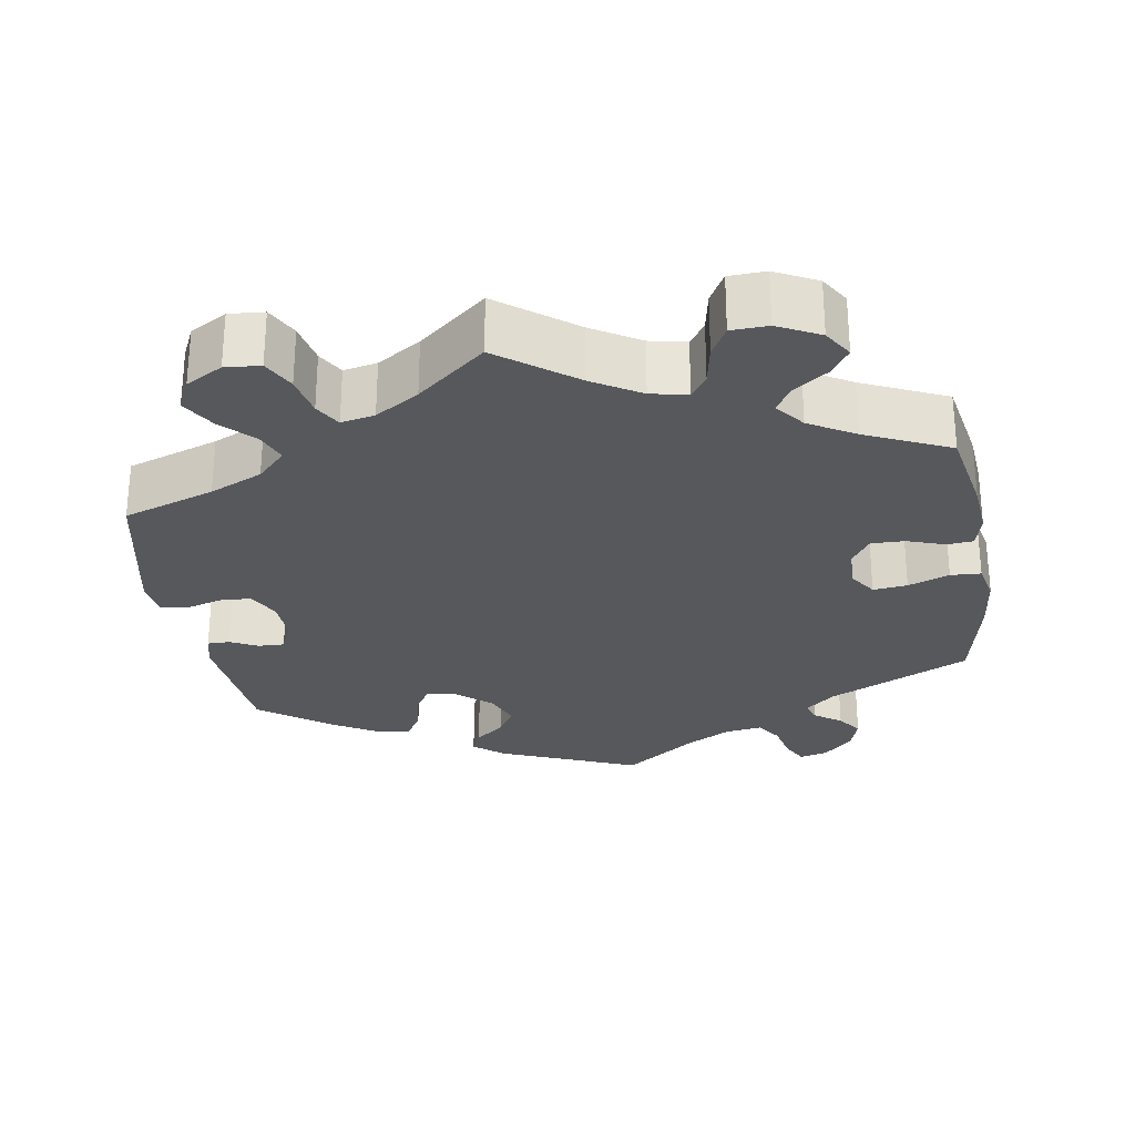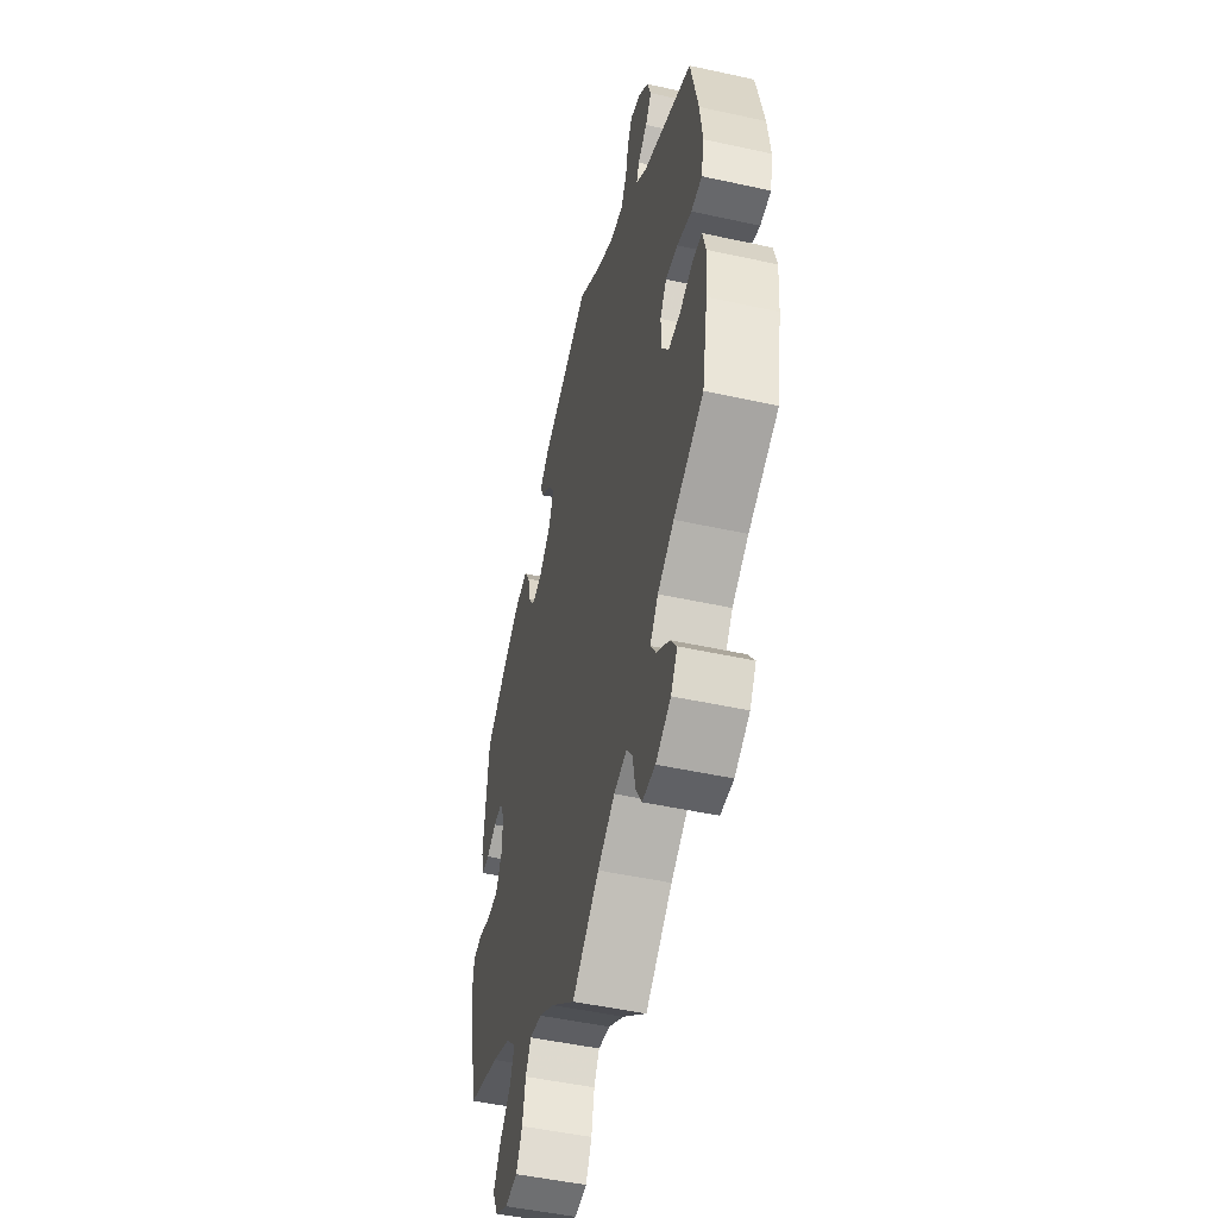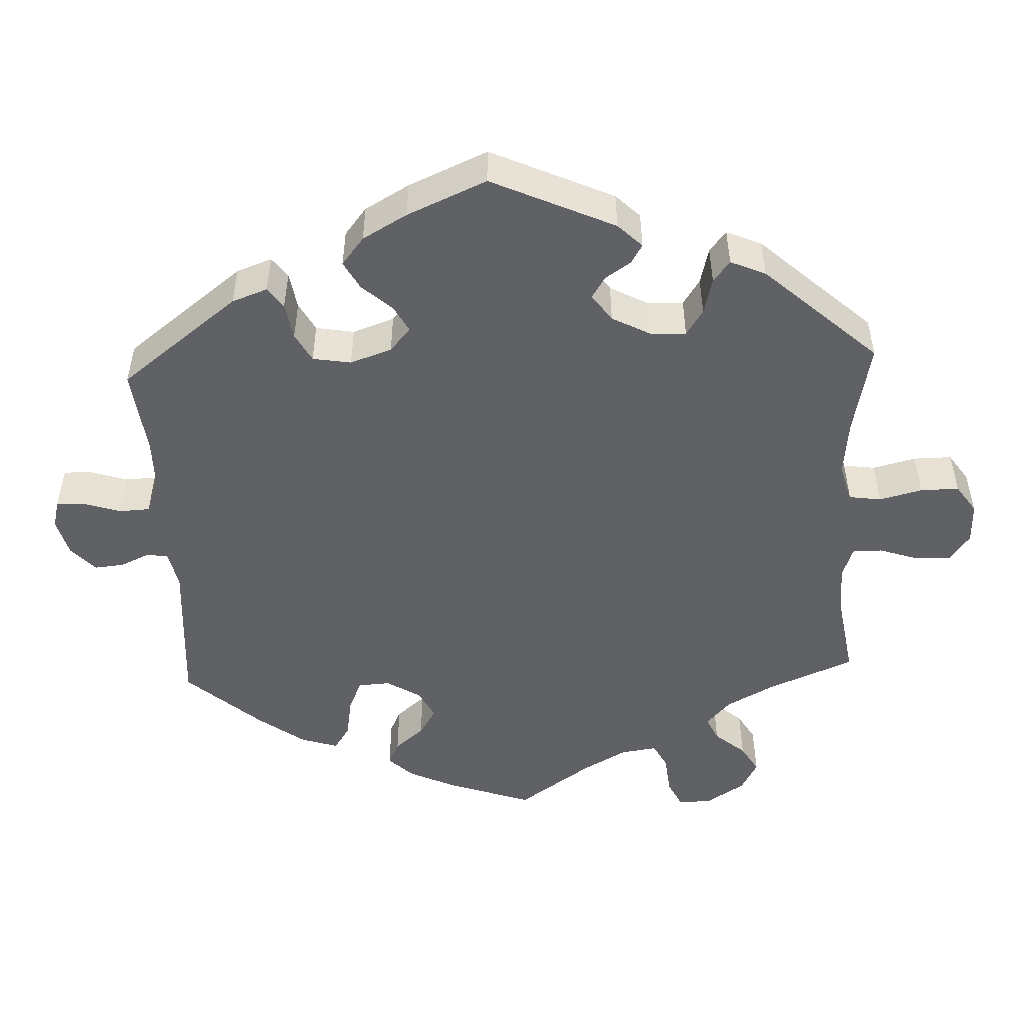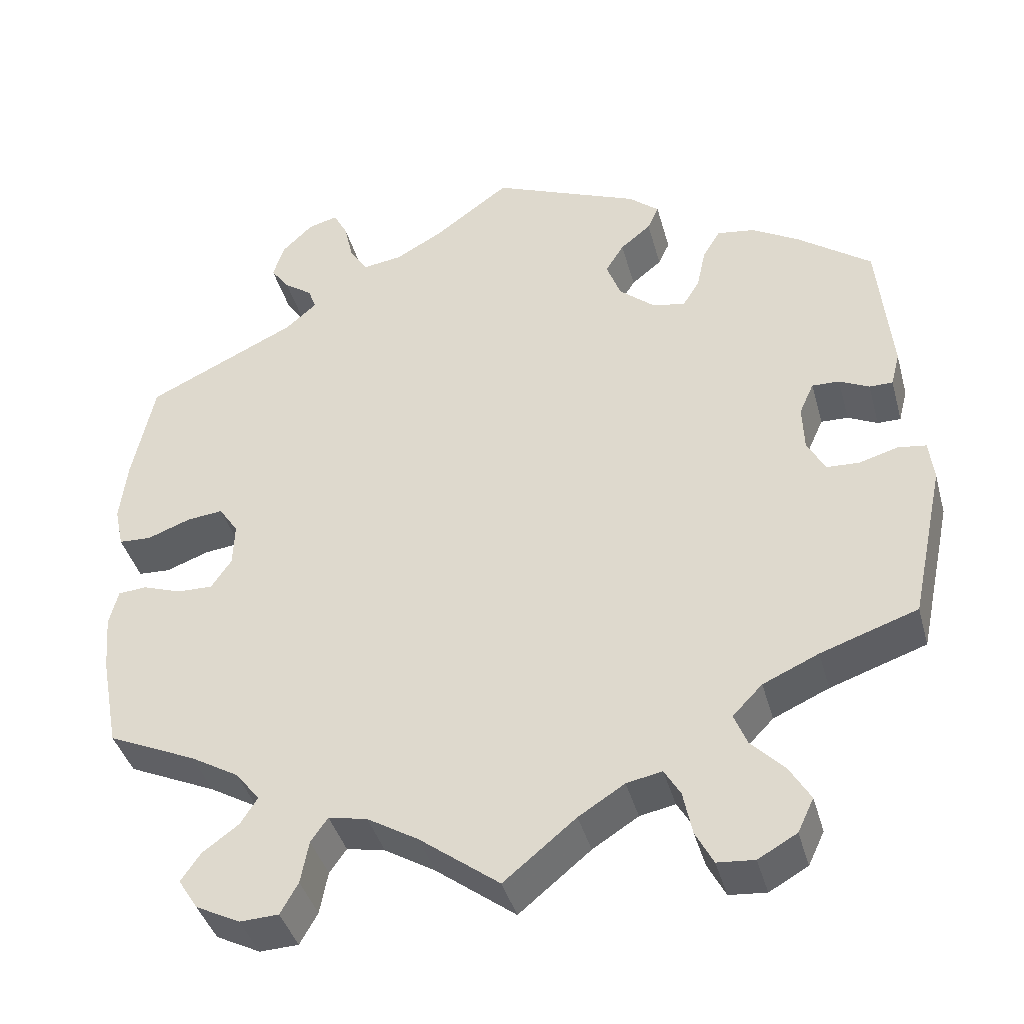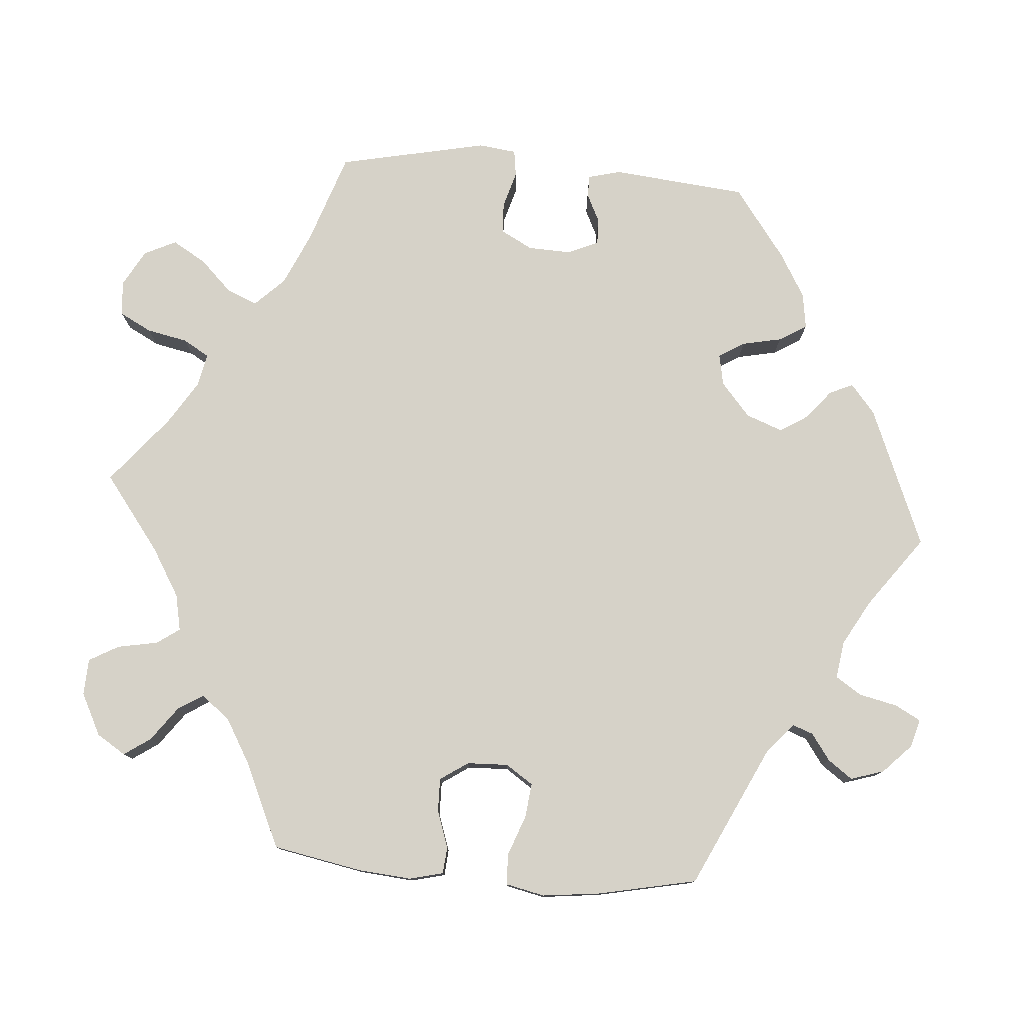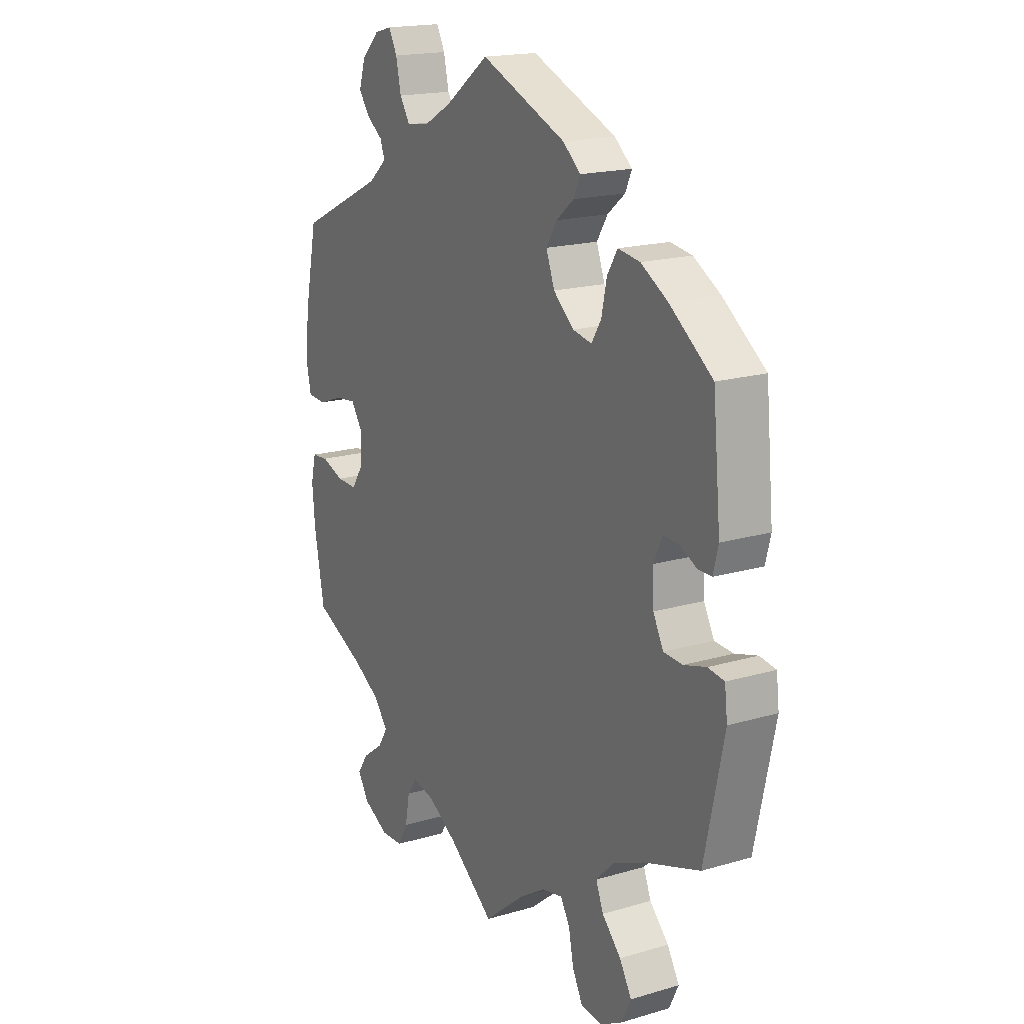
<metadata>
{"format":"obj","ext":"obj","renderer":"f3d","projection":"perspective","resolution":1024,"background":"white","views":[{"elev":-27.7,"azim":-170.7,"up":"+Y"},{"elev":-49.7,"azim":-103.6,"up":"+Z"},{"elev":-49.3,"azim":62.5,"up":"+Y"},{"elev":-40.4,"azim":15.0,"up":"+Z"},{"elev":78.3,"azim":-85.4,"up":"+Y"},{"elev":18.1,"azim":60.2,"up":"+Z"}]}
</metadata>
<code>
v -0.314 0.07 0.378
v -0.275 0.07 0.412
v -0.285 0.07 0.439
v -0.32 0.07 0.464
v -0.343 0.07 0.496
v -0.329 0.07 0.54
v -0.291 0.07 0.577
v -0.254 0.07 0.587
v -0.236 0.07 0.553
v -0.225 0.07 0.503
v -0.203 0.07 0.469
v -0.154 0.07 0.476
v -0.095 0.07 0.509
v -0.001 0.07 0.578
v 0.183 0.07 0.502
v 0.221 0.07 0.47
v 0.207 0.07 0.439
v 0.169 0.07 0.408
v 0.146 0.07 0.371
v 0.164 0.07 0.323
v 0.208 0.07 0.285
v 0.249 0.07 0.277
v 0.27 0.07 0.311
v 0.281 0.07 0.363
v 0.303 0.07 0.399
v 0.35 0.07 0.392
v 0.408 0.07 0.358
v 0.5 0.07 0.29
v 0.517 0.07 0.113
v 0.506 0.07 0.07
v 0.477 0.07 0.07
v 0.44 0.07 0.088
v 0.406 0.07 0.089
v 0.388 0.07 0.049
v 0.39 0.07 -0.008
v 0.412 0.07 -0.05
v 0.453 0.07 -0.052
v 0.501 0.07 -0.038
v 0.536 0.07 -0.043
v 0.542 0.07 -0.093
v 0.5 0.07 -0.289
v 0.38 0.07 -0.33
v 0.311 0.07 -0.361
v 0.274 0.07 -0.399
v 0.29 0.07 -0.439
v 0.331 0.07 -0.481
v 0.357 0.07 -0.525
v 0.337 0.07 -0.567
v 0.289 0.07 -0.594
v 0.243 0.07 -0.59
v 0.221 0.07 -0.548
v 0.21 0.07 -0.494
v 0.19 0.07 -0.46
v 0.146 0.07 -0.469
v 0.089 0.07 -0.505
v 0 0.07 -0.578
v -0.099 0.07 -0.503
v -0.162 0.07 -0.465
v -0.21 0.07 -0.455
v -0.231 0.07 -0.485
v -0.241 0.07 -0.538
v -0.263 0.07 -0.577
v -0.311 0.07 -0.579
v -0.366 0.07 -0.551
v -0.39 0.07 -0.513
v -0.366 0.07 -0.478
v -0.321 0.07 -0.445
v -0.3 0.07 -0.412
v -0.33 0.07 -0.374
v -0.39 0.07 -0.339
v -0.5 0.07 -0.289
v -0.522 0.07 -0.172
v -0.528 0.07 -0.102
v -0.517 0.07 -0.057
v -0.482 0.07 -0.054
v -0.433 0.07 -0.071
v -0.389 0.07 -0.072
v -0.364 0.07 -0.035
v -0.362 0.07 0.019
v -0.386 0.07 0.055
v -0.431 0.07 0.05
v -0.485 0.07 0.03
v -0.525 0.07 0.032
v -0.536 0.07 0.083
v -0.527 0.07 0.16
v -0.5 0.07 0.289
v -0.314 0 0.378
v -0.275 0 0.412
v -0.285 0 0.439
v -0.32 0 0.464
v -0.343 0 0.496
v -0.329 0 0.54
v -0.291 0 0.577
v -0.254 0 0.587
v -0.236 0 0.553
v -0.225 0 0.503
v -0.203 0 0.469
v -0.154 0 0.476
v -0.095 0 0.509
v -0.001 0 0.578
v 0.183 0 0.502
v 0.221 0 0.47
v 0.207 0 0.439
v 0.169 0 0.408
v 0.146 0 0.371
v 0.164 0 0.323
v 0.208 0 0.285
v 0.249 0 0.277
v 0.27 0 0.311
v 0.281 0 0.363
v 0.303 0 0.399
v 0.35 0 0.392
v 0.408 0 0.358
v 0.5 0 0.29
v 0.517 0 0.113
v 0.506 0 0.07
v 0.477 0 0.07
v 0.44 0 0.088
v 0.406 0 0.089
v 0.388 0 0.049
v 0.39 0 -0.008
v 0.412 0 -0.05
v 0.453 0 -0.052
v 0.501 0 -0.038
v 0.536 0 -0.043
v 0.542 0 -0.093
v 0.5 0 -0.289
v 0.38 0 -0.33
v 0.311 0 -0.361
v 0.274 0 -0.399
v 0.29 0 -0.439
v 0.331 0 -0.481
v 0.357 0 -0.525
v 0.337 0 -0.567
v 0.289 0 -0.594
v 0.243 0 -0.59
v 0.221 0 -0.548
v 0.21 0 -0.494
v 0.19 0 -0.46
v 0.146 0 -0.469
v 0.089 0 -0.505
v 0 0 -0.578
v -0.099 0 -0.503
v -0.162 0 -0.465
v -0.21 0 -0.455
v -0.231 0 -0.485
v -0.241 0 -0.538
v -0.263 0 -0.577
v -0.311 0 -0.579
v -0.366 0 -0.551
v -0.39 0 -0.513
v -0.366 0 -0.478
v -0.321 0 -0.445
v -0.3 0 -0.412
v -0.33 0 -0.374
v -0.39 0 -0.339
v -0.5 0 -0.289
v -0.522 0 -0.172
v -0.528 0 -0.102
v -0.517 0 -0.057
v -0.482 0 -0.054
v -0.433 0 -0.071
v -0.389 0 -0.072
v -0.364 0 -0.035
v -0.362 0 0.019
v -0.386 0 0.055
v -0.431 0 0.05
v -0.485 0 0.03
v -0.525 0 0.032
v -0.536 0 0.083
v -0.527 0 0.16
v -0.5 0 0.289
f 85 86 1
f 84 85 1 2
f 81 82 83 84
f 80 81 84 2
f 79 80 2
f 78 79 2
f 73 74 75 76
f 73 76 77
f 70 71 72 73
f 69 70 73 77
f 68 69 77 78
f 64 65 66 67
f 64 67 68
f 63 64 68
f 60 61 62 63
f 59 60 63 68
f 58 59 68 78
f 55 56 57
f 54 55 57 58
f 53 54 58 78
f 49 50 51 52
f 49 52 53
f 48 49 53
f 45 46 47 48
f 44 45 48 53
f 43 44 53 78
f 39 40 41 42
f 37 38 39 42
f 36 37 42 43
f 35 36 43 78
f 29 30 31 32
f 29 32 33
f 28 29 33
f 27 28 33
f 26 27 33 34
f 23 24 25 26
f 22 23 26 34
f 15 16 17 18
f 13 14 15 18
f 12 13 18 19
f 11 12 19 20
f 7 8 9 10
f 7 10 11
f 6 7 11
f 3 4 5 6
f 3 6 11
f 2 3 11 20
f 21 22 34 35
f 21 35 78
f 2 20 21 78
f 87 172 171
f 88 87 171 170
f 170 169 168 167
f 88 170 167 166
f 88 166 165
f 88 165 164
f 162 161 160 159
f 163 162 159
f 159 158 157 156
f 163 159 156 155
f 164 163 155 154
f 153 152 151 150
f 154 153 150
f 154 150 149
f 149 148 147 146
f 154 149 146 145
f 164 154 145 144
f 143 142 141
f 144 143 141 140
f 164 144 140 139
f 138 137 136 135
f 139 138 135
f 139 135 134
f 134 133 132 131
f 139 134 131 130
f 164 139 130 129
f 128 127 126 125
f 128 125 124 123
f 129 128 123 122
f 164 129 122 121
f 118 117 116 115
f 119 118 115
f 119 115 114
f 119 114 113
f 120 119 113 112
f 112 111 110 109
f 120 112 109 108
f 104 103 102 101
f 104 101 100 99
f 105 104 99 98
f 106 105 98 97
f 96 95 94 93
f 97 96 93
f 97 93 92
f 92 91 90 89
f 97 92 89
f 106 97 89 88
f 121 120 108 107
f 164 121 107
f 164 107 106 88
f 1 87 88 2
f 2 88 89 3
f 3 89 90 4
f 4 90 91 5
f 5 91 92 6
f 6 92 93 7
f 7 93 94 8
f 8 94 95 9
f 9 95 96 10
f 10 96 97 11
f 11 97 98 12
f 12 98 99 13
f 13 99 100 14
f 14 100 101 15
f 15 101 102 16
f 16 102 103 17
f 17 103 104 18
f 18 104 105 19
f 19 105 106 20
f 20 106 107 21
f 21 107 108 22
f 22 108 109 23
f 23 109 110 24
f 24 110 111 25
f 25 111 112 26
f 26 112 113 27
f 27 113 114 28
f 28 114 115 29
f 29 115 116 30
f 30 116 117 31
f 31 117 118 32
f 32 118 119 33
f 33 119 120 34
f 34 120 121 35
f 35 121 122 36
f 36 122 123 37
f 37 123 124 38
f 38 124 125 39
f 39 125 126 40
f 40 126 127 41
f 41 127 128 42
f 42 128 129 43
f 43 129 130 44
f 44 130 131 45
f 45 131 132 46
f 46 132 133 47
f 47 133 134 48
f 48 134 135 49
f 49 135 136 50
f 50 136 137 51
f 51 137 138 52
f 52 138 139 53
f 53 139 140 54
f 54 140 141 55
f 55 141 142 56
f 56 142 143 57
f 57 143 144 58
f 58 144 145 59
f 59 145 146 60
f 60 146 147 61
f 61 147 148 62
f 62 148 149 63
f 63 149 150 64
f 64 150 151 65
f 65 151 152 66
f 66 152 153 67
f 67 153 154 68
f 68 154 155 69
f 69 155 156 70
f 70 156 157 71
f 71 157 158 72
f 72 158 159 73
f 73 159 160 74
f 74 160 161 75
f 75 161 162 76
f 76 162 163 77
f 77 163 164 78
f 78 164 165 79
f 79 165 166 80
f 80 166 167 81
f 81 167 168 82
f 82 168 169 83
f 83 169 170 84
f 84 170 171 85
f 85 171 172 86
f 86 172 87 1

</code>
